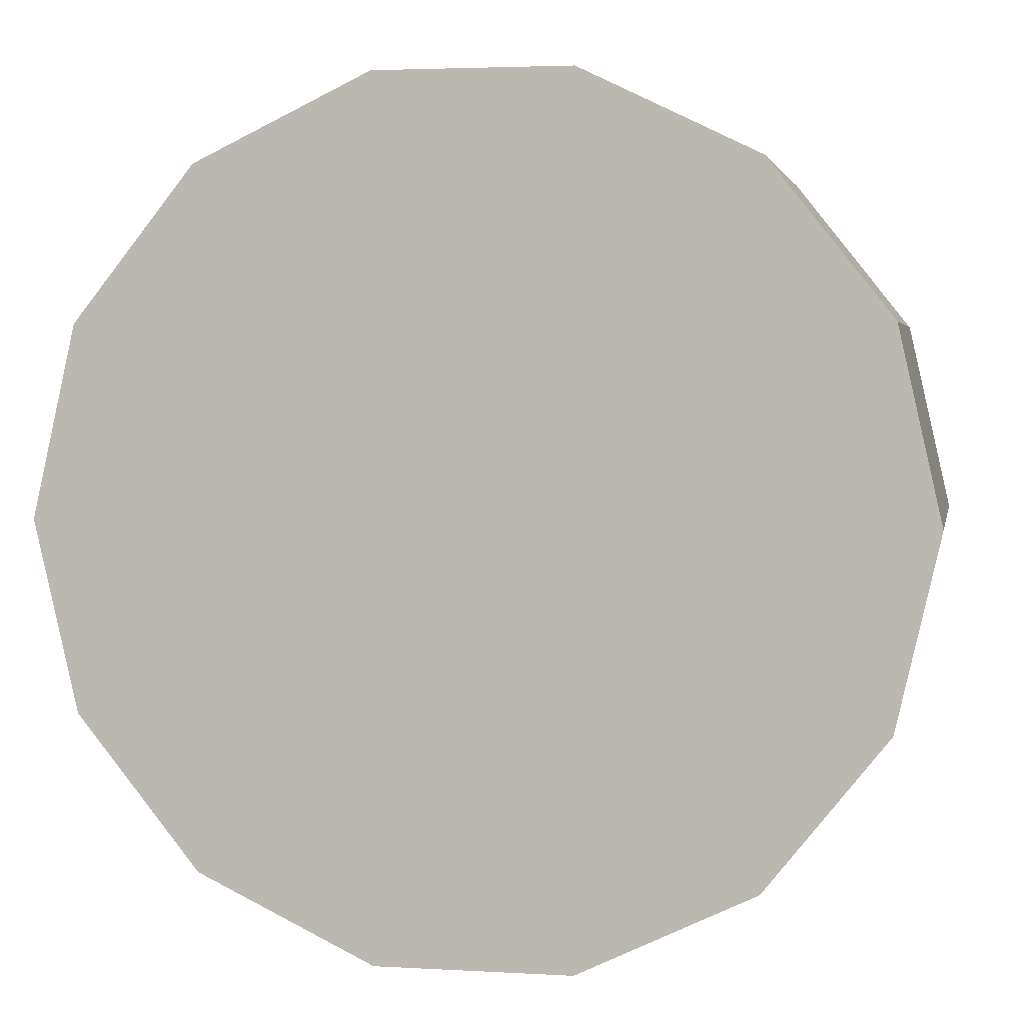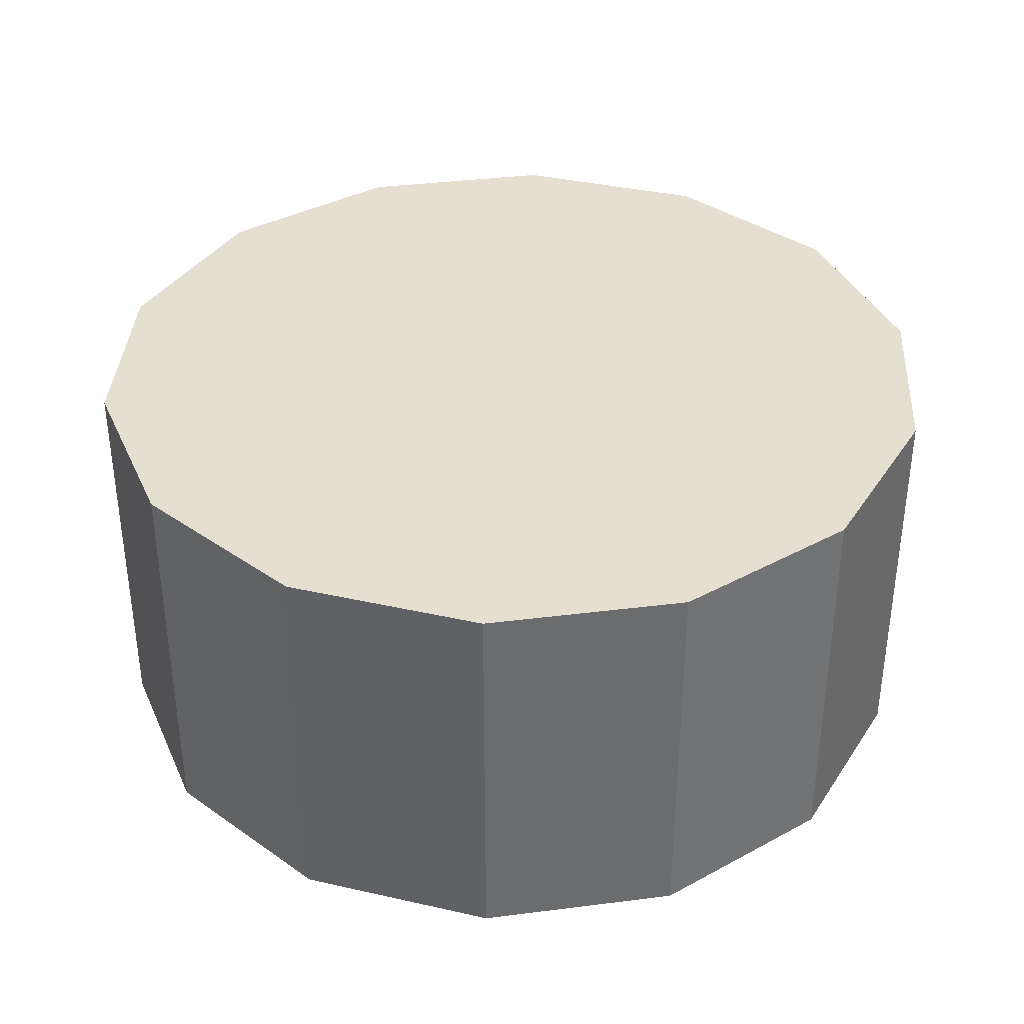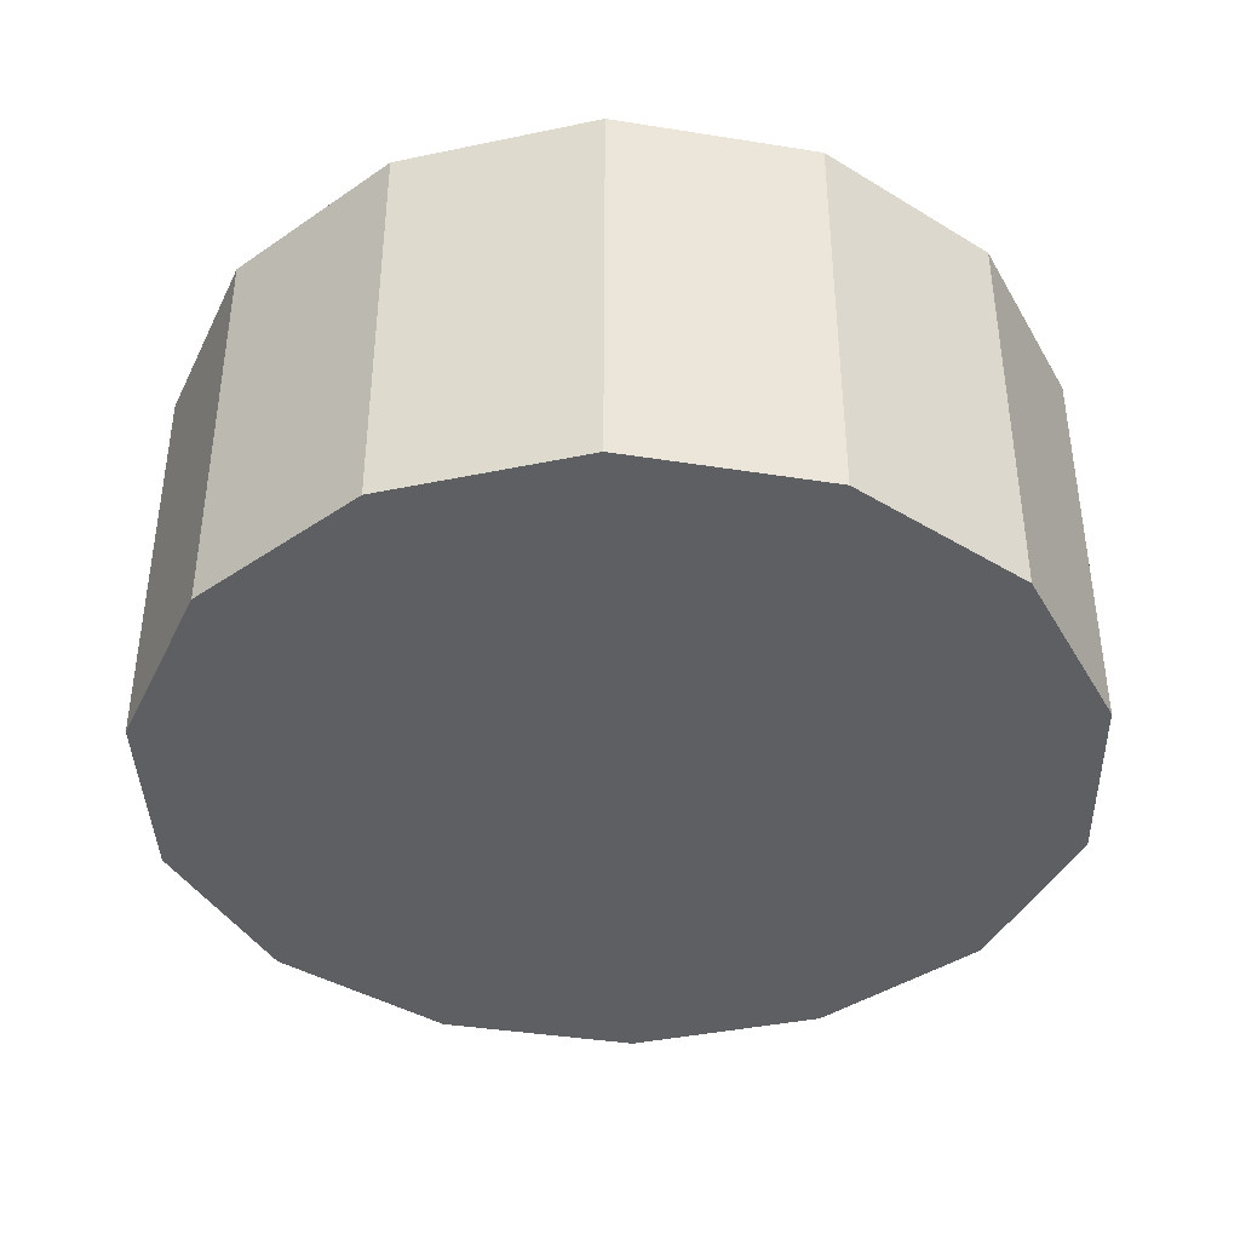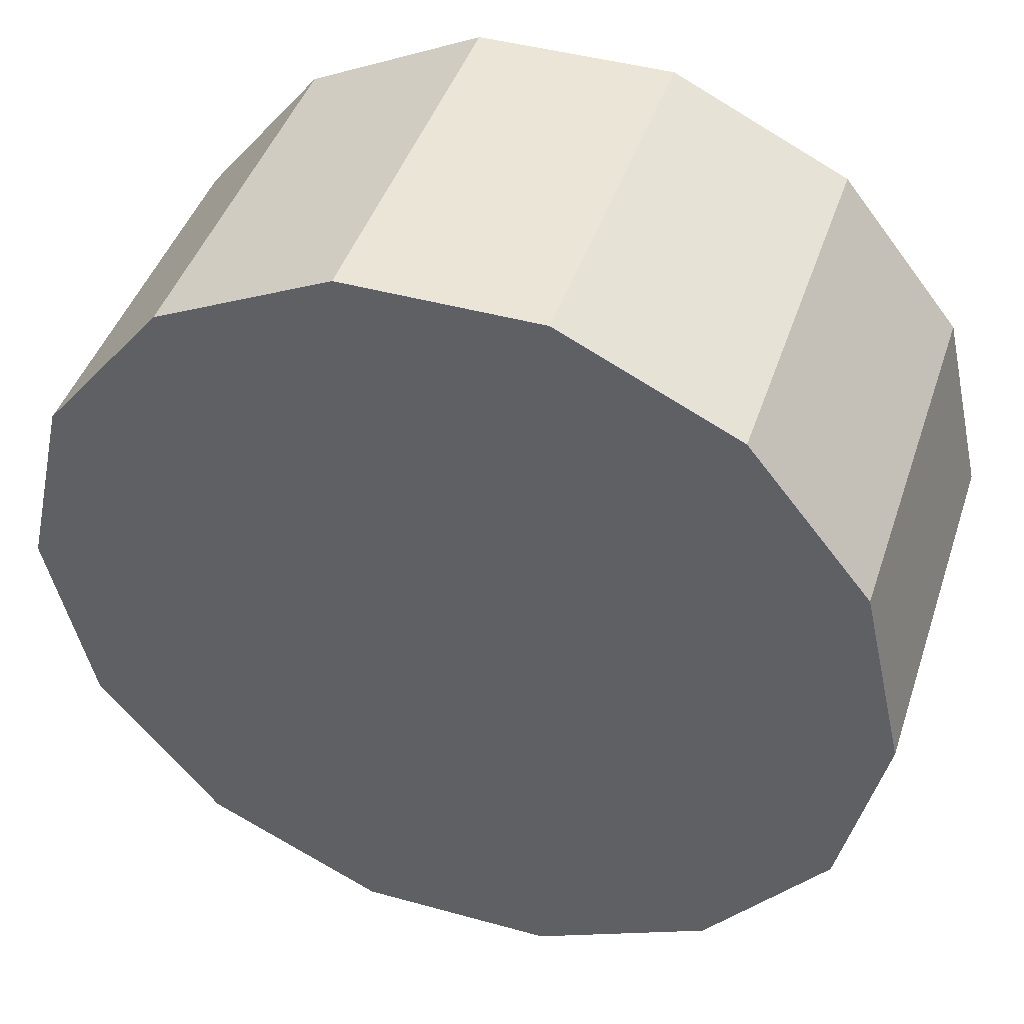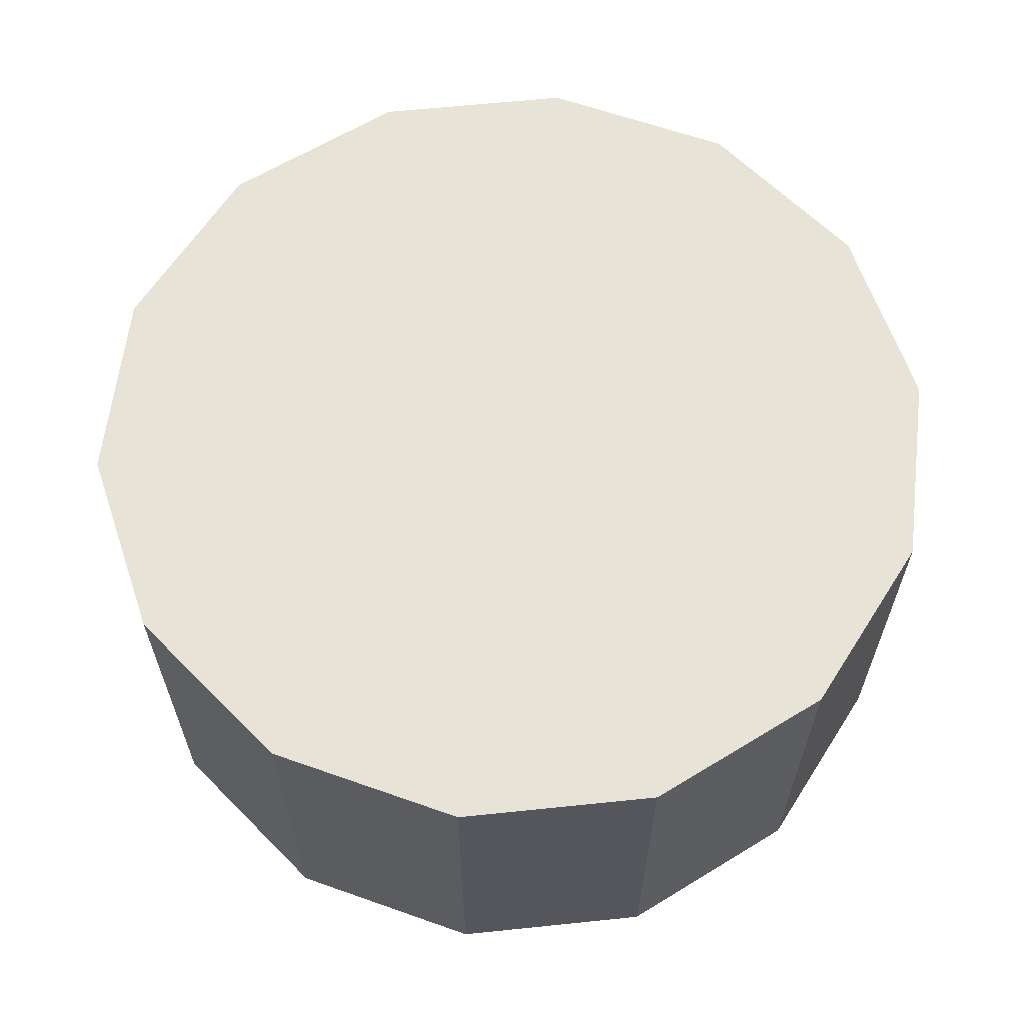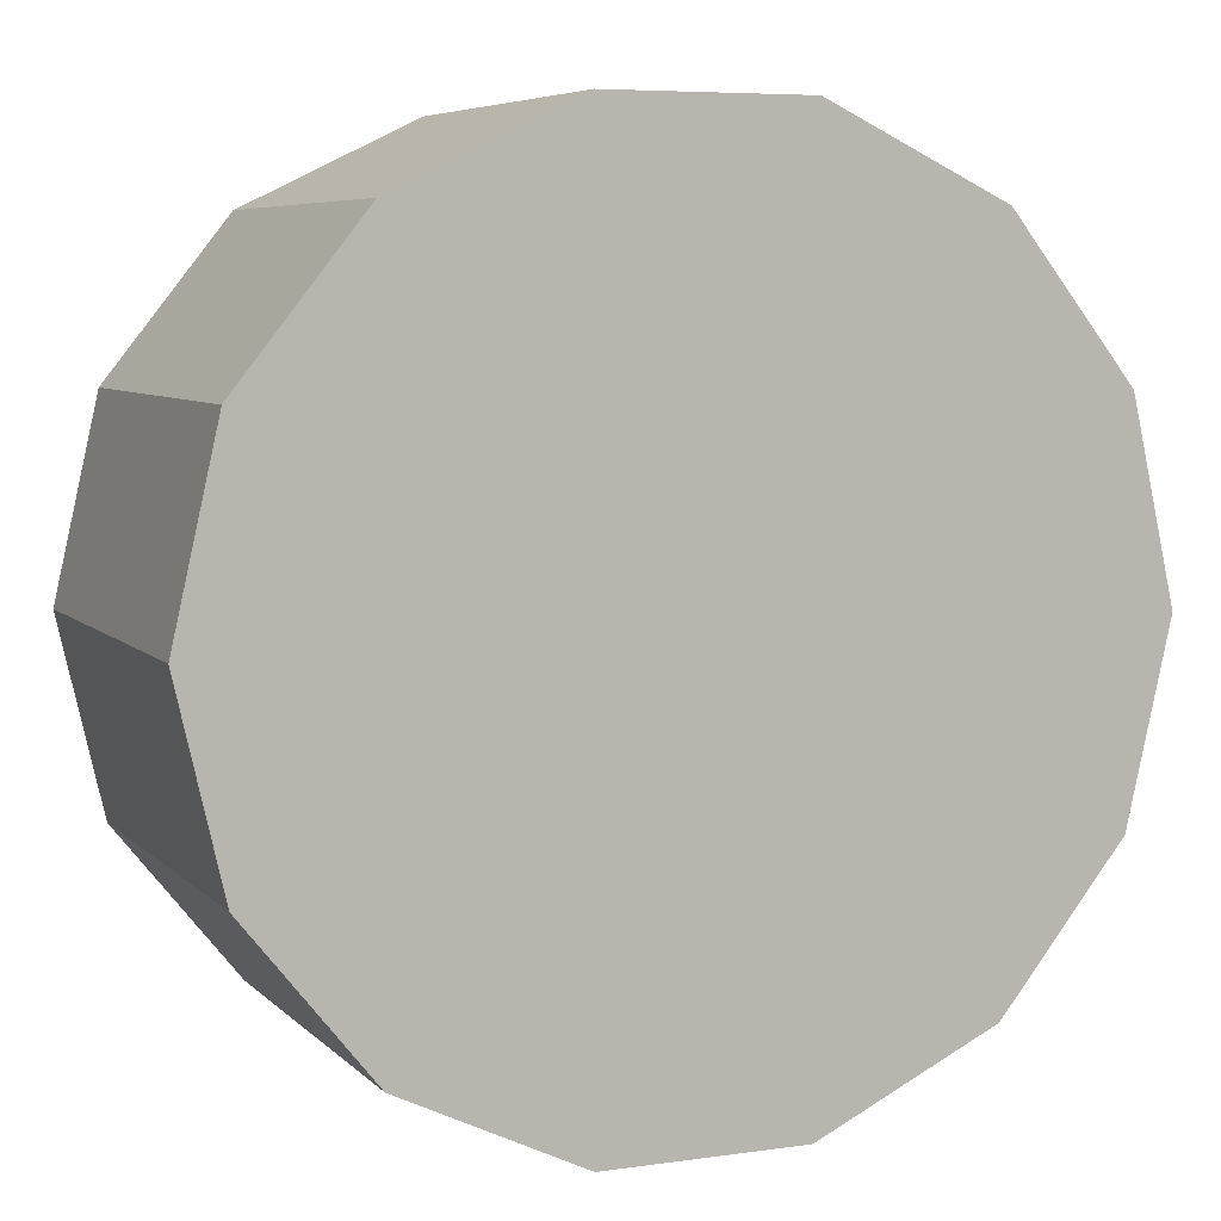
<metadata>
{"format":"obj","ext":"obj","renderer":"f3d","projection":"perspective","resolution":1024,"background":"white","views":[{"elev":3.5,"azim":10.9,"up":"+Y"},{"elev":36.8,"azim":-112.2,"up":"+Z"},{"elev":-39.9,"azim":143.1,"up":"+Z"},{"elev":44.0,"azim":18.0,"up":"+Y"},{"elev":62.7,"azim":-6.0,"up":"+Z"},{"elev":6.4,"azim":157.0,"up":"+Y"}]}
</metadata>
<code>
v 0 0 -0.8015
v 1.774 0 -0.8015
v 1.774 0 0.8015
v 0 0 0.8015
v 1.598 0.7698 -0.8015
v 1.598 0.7698 0.8015
v 1.106 1.387 -0.8015
v 1.106 1.387 0.8015
v 0.3948 1.73 -0.8015
v 0.3948 1.73 0.8015
v -0.3948 1.73 -0.8015
v -0.3948 1.73 0.8015
v -1.106 1.387 -0.8015
v -1.106 1.387 0.8015
v -1.598 0.7698 -0.8015
v -1.598 0.7698 0.8015
v -1.774 0 -0.8015
v -1.774 0 0.8015
v -1.598 -0.7698 -0.8015
v -1.598 -0.7698 0.8015
v -1.106 -1.387 -0.8015
v -1.106 -1.387 0.8015
v -0.3948 -1.73 -0.8015
v -0.3948 -1.73 0.8015
v 0.3948 -1.73 -0.8015
v 0.3948 -1.73 0.8015
v 1.106 -1.387 -0.8015
v 1.106 -1.387 0.8015
v 1.598 -0.7698 -0.8015
v 1.598 -0.7698 0.8015
f 2 1 5
f 2 5 3
f 3 5 6
f 3 6 4
f 5 1 7
f 5 7 6
f 6 7 8
f 6 8 4
f 7 1 9
f 7 9 8
f 8 9 10
f 8 10 4
f 9 1 11
f 9 11 10
f 10 11 12
f 10 12 4
f 11 1 13
f 11 13 12
f 12 13 14
f 12 14 4
f 13 1 15
f 13 15 14
f 14 15 16
f 14 16 4
f 15 1 17
f 15 17 16
f 16 17 18
f 16 18 4
f 17 1 19
f 17 19 18
f 18 19 20
f 18 20 4
f 19 1 21
f 19 21 20
f 20 21 22
f 20 22 4
f 21 1 23
f 21 23 22
f 22 23 24
f 22 24 4
f 23 1 25
f 23 25 24
f 24 25 26
f 24 26 4
f 25 1 27
f 25 27 26
f 26 27 28
f 26 28 4
f 27 1 29
f 27 29 28
f 28 29 30
f 28 30 4
f 29 1 2
f 29 2 30
f 30 2 3
f 30 3 4

</code>
